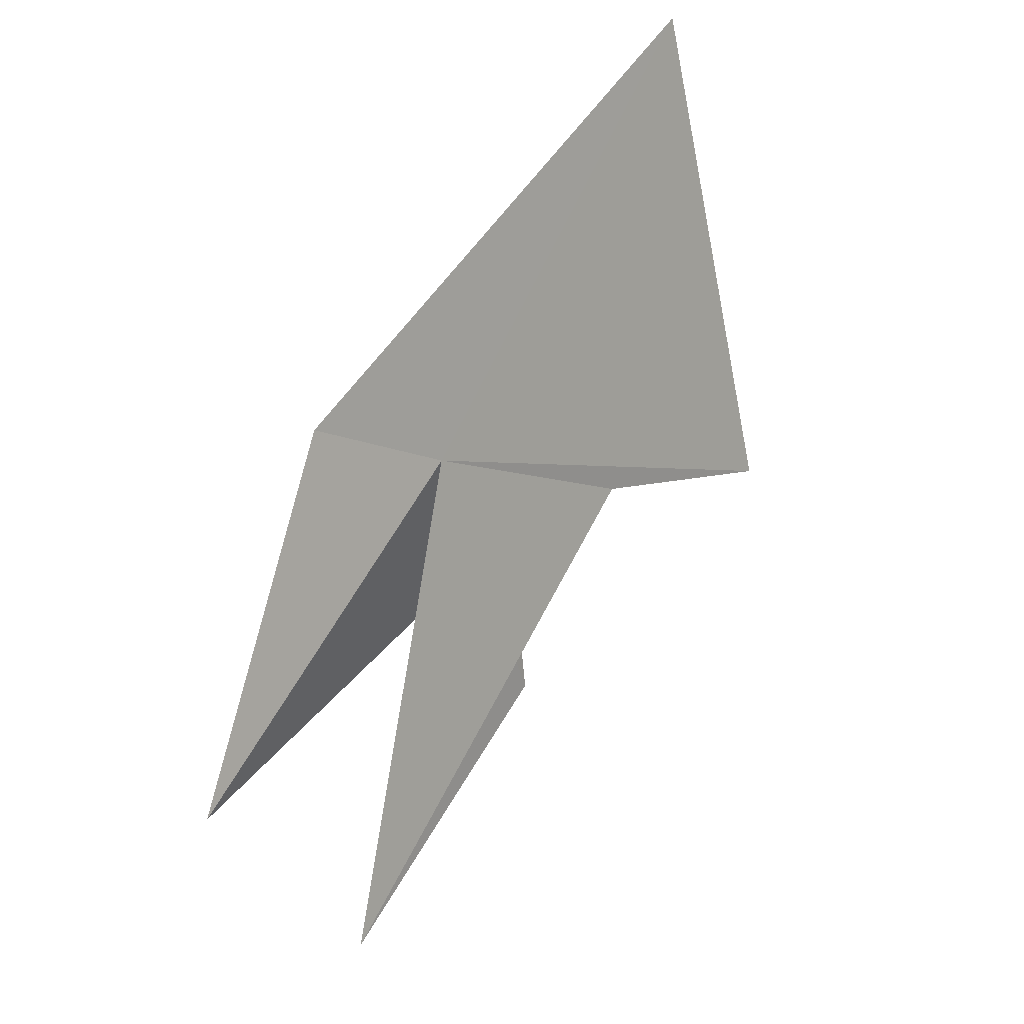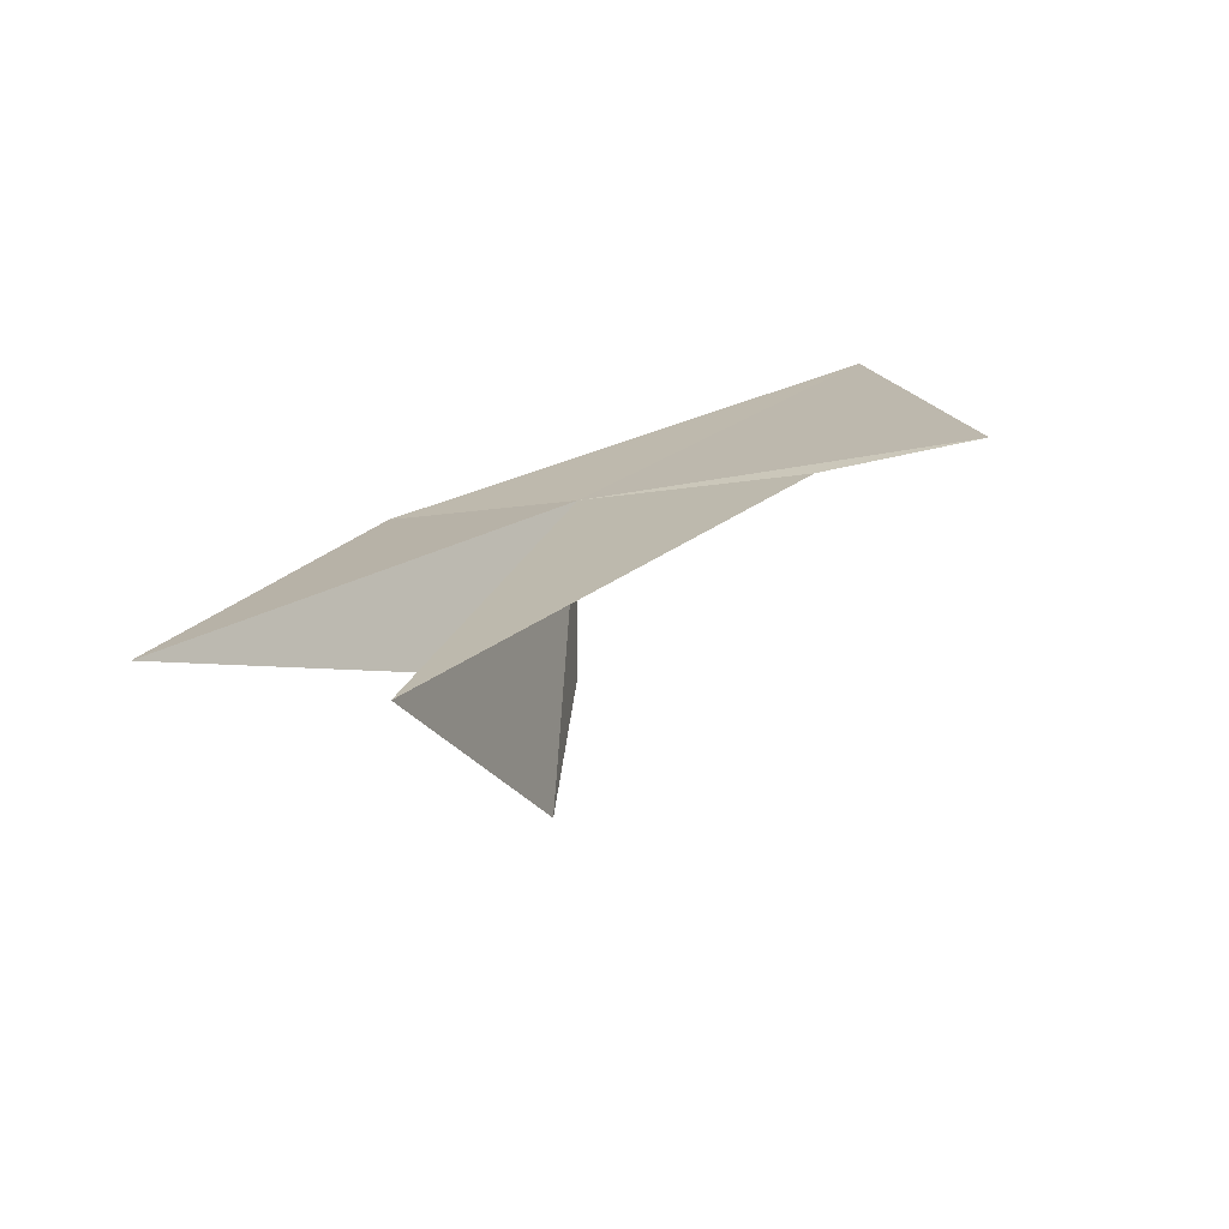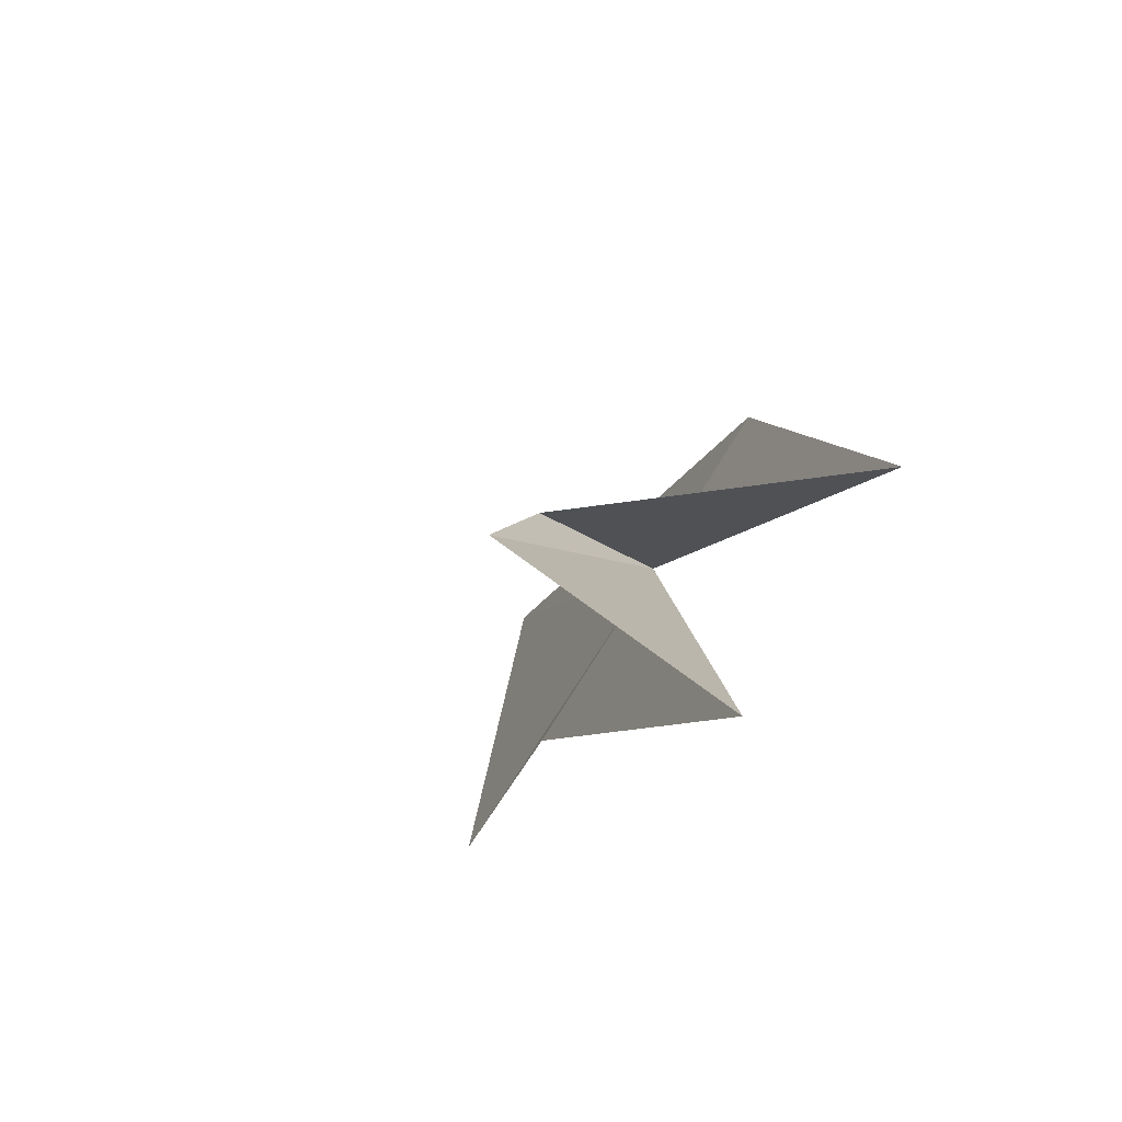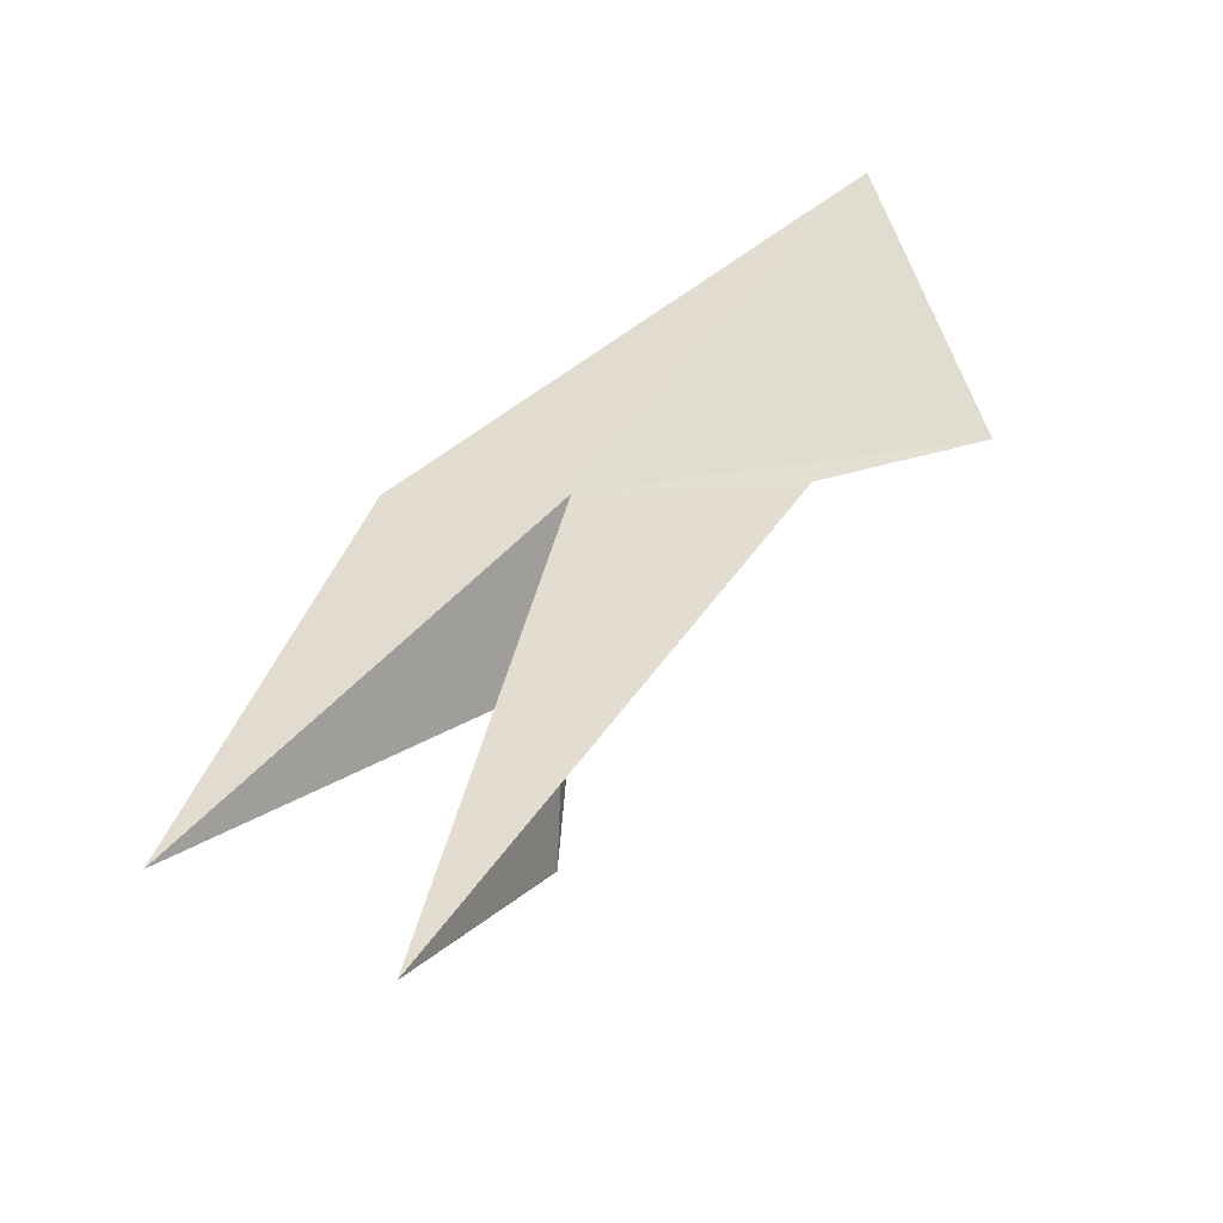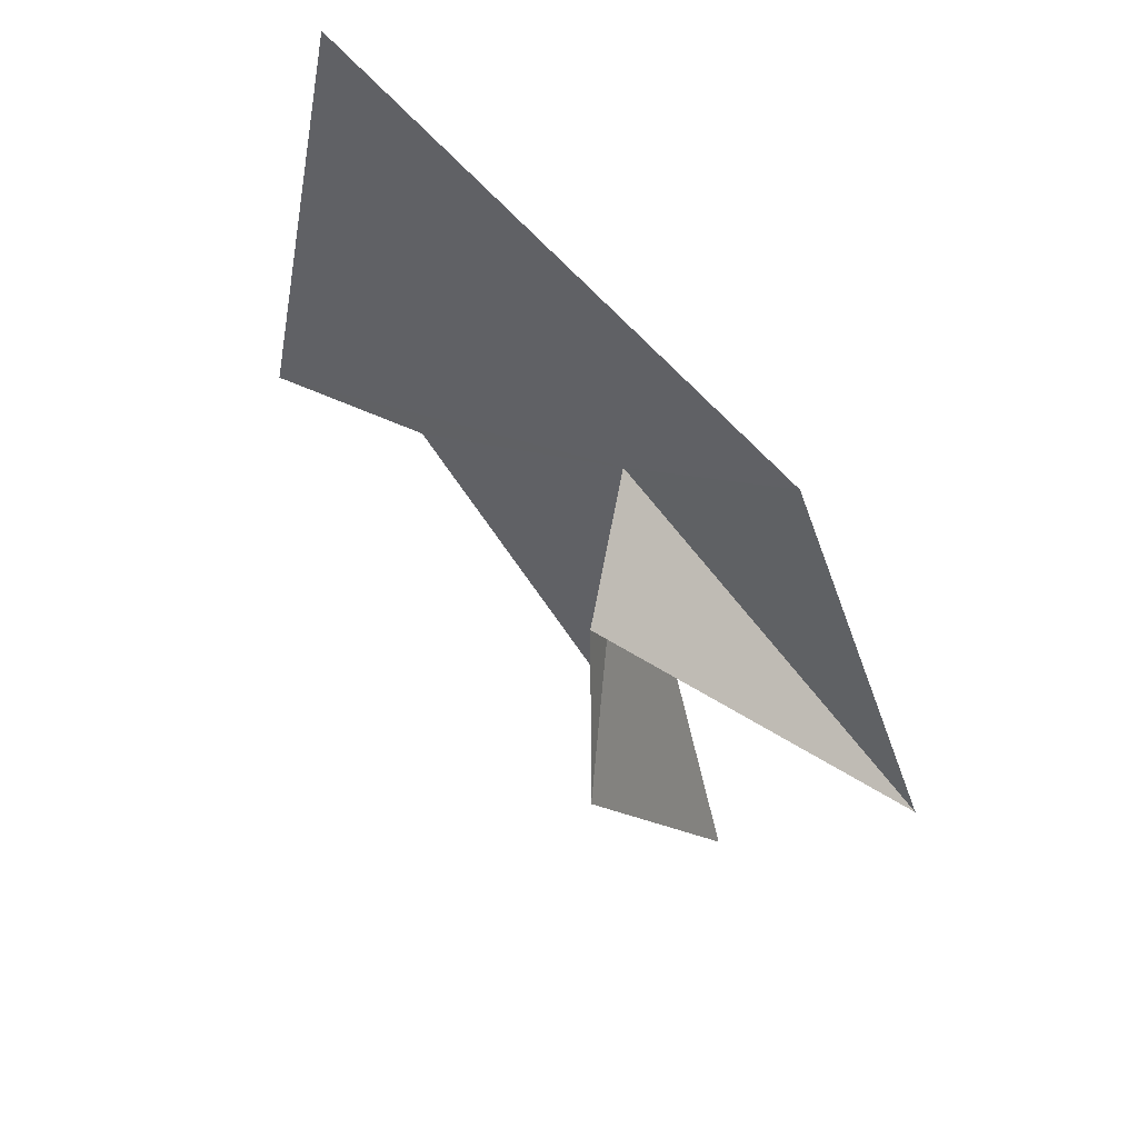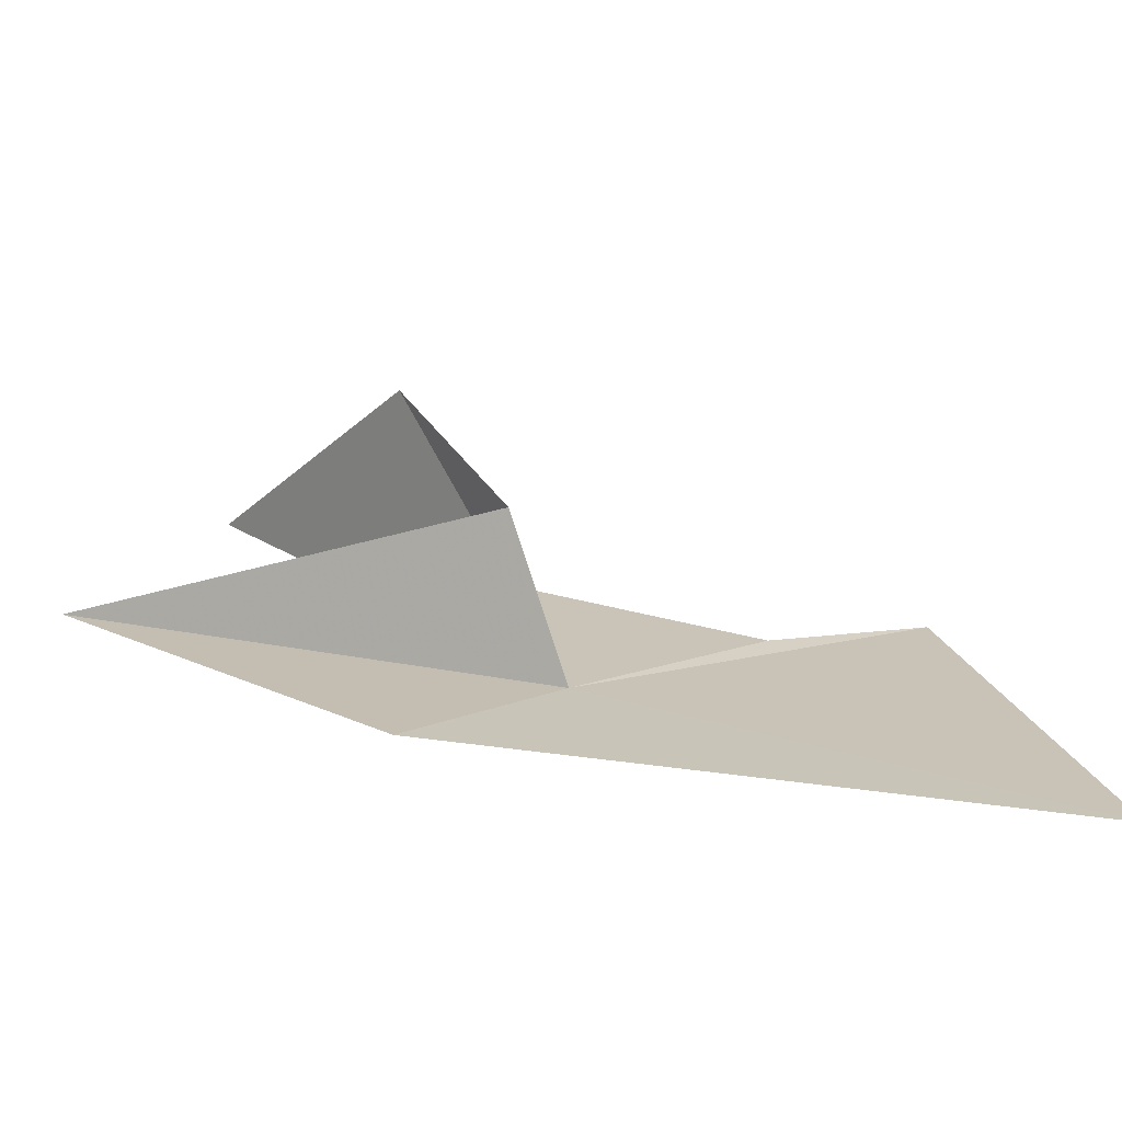
<metadata>
{"format":"obj","ext":"obj","renderer":"f3d","projection":"perspective","resolution":1024,"background":"white","views":[{"elev":0.8,"azim":-142.8,"up":"+Y"},{"elev":-76.3,"azim":-171.2,"up":"+Y"},{"elev":-64.7,"azim":58.9,"up":"+Y"},{"elev":-48.6,"azim":-169.6,"up":"+Y"},{"elev":48.0,"azim":21.5,"up":"+Y"},{"elev":17.5,"azim":154.7,"up":"+Z"}]}
</metadata>
<code>
v 5.779 -6.306 0.2787
v 4.299 -6.508 0.2949
v 3.194 -6.389 0.2593
v 6.133 -8.062 1.756
v 6.686 -9.954 0.4251
v 3.717 -3.413 0.1455
v 7.004 -6.07 0.2642
v 8.109 -9.116 0.2225
v 5.936 -6.821 1.289
f 1 2 3
f 1 4 5
f 1 6 7
f 1 7 8
f 1 3 6
f 1 9 4
f 1 8 9
f 1 5 2

</code>
